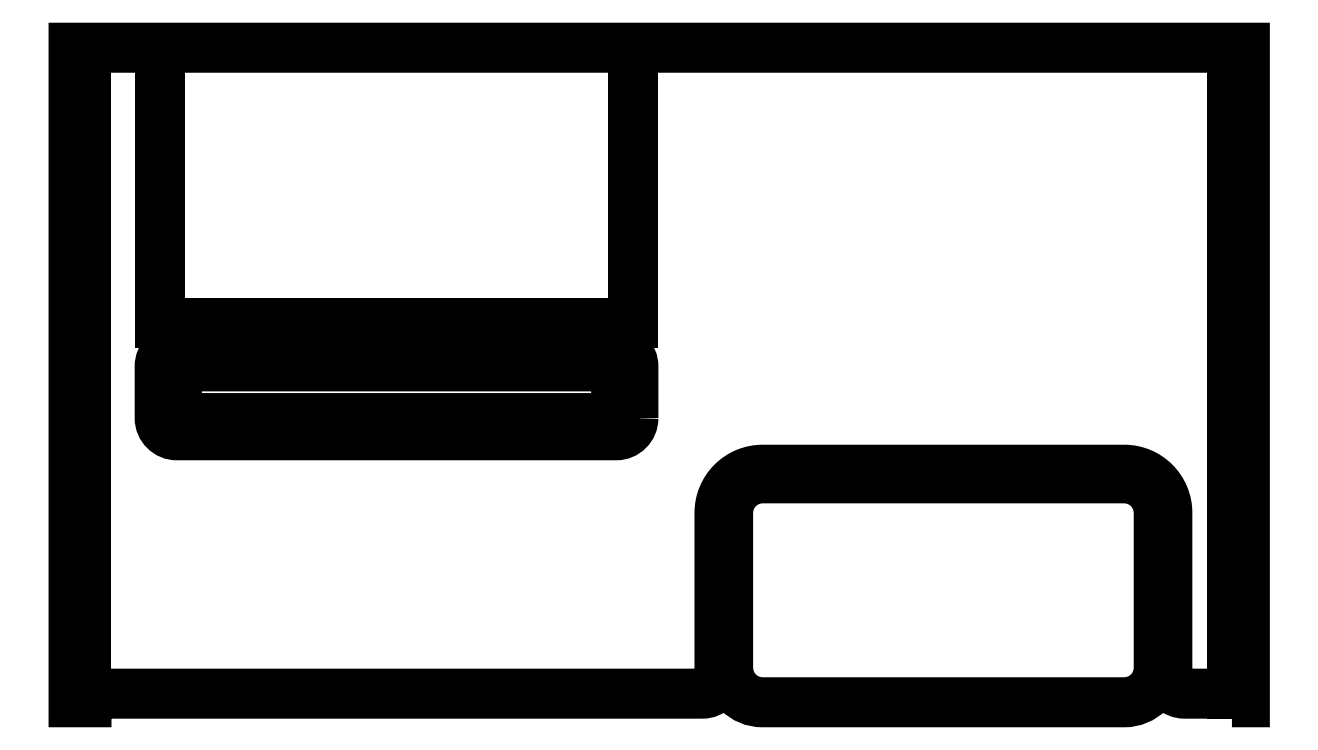
<metadata>
{"format":"dxf","ext":"dxf","renderer":"ezdxf+matplotlib","layout":"modelspace","background":"white","min_lineweight":24,"dpi":150}
</metadata>
<code>
0
SECTION
2
ENTITIES
0
POLYLINE
8
0
66
     1
10
0
20
0
30
0
0
VERTEX
8
0
10
8.358
20
9.54
30
0
0
VERTEX
8
0
10
8.358
20
9.22
30
0
0
VERTEX
8
0
10
7.808
20
9.22
30
0
0
VERTEX
8
0
10
7.808
20
9.54
30
0
0
SEQEND
8
0
0
POLYLINE
8
0
66
     1
10
0
20
0
30
0
70
     1
0
VERTEX
8
0
10
8.468
20
8.82
30
0
42
0.4142
0
VERTEX
8
0
10
8.508
20
8.78
30
0
0
VERTEX
8
0
10
8.928
20
8.78
30
0
42
0.4142
0
VERTEX
8
0
10
8.968
20
8.82
30
0
0
VERTEX
8
0
10
8.968
20
9
30
0
42
0.4142
0
VERTEX
8
0
10
8.928
20
9.04
30
0
0
VERTEX
8
0
10
8.508
20
9.04
30
0
42
0.4142
0
VERTEX
8
0
10
8.468
20
9
30
0
0
SEQEND
8
0
0
POLYLINE
8
0
66
     1
10
0
20
0
30
0
70
     1
0
VERTEX
8
0
10
9.053
20
8.78
30
0
0
VERTEX
8
0
10
9.068
20
8.78
30
0
0
VERTEX
8
0
10
9.068
20
9.54
30
0
0
VERTEX
8
0
10
7.708
20
9.54
30
0
0
VERTEX
8
0
10
7.708
20
8.78
30
0
0
VERTEX
8
0
10
7.723
20
8.78
30
0
0
VERTEX
8
0
10
7.723
20
8.79
30
0
0
VERTEX
8
0
10
8.438
20
8.79
30
0
42
0.4142
0
VERTEX
8
0
10
8.458
20
8.81
30
0
0
VERTEX
8
0
10
8.458
20
9
30
0
42
-0.4142
0
VERTEX
8
0
10
8.508
20
9.05
30
0
0
VERTEX
8
0
10
8.928
20
9.05
30
0
42
-0.4142
0
VERTEX
8
0
10
8.978
20
9
30
0
0
VERTEX
8
0
10
8.978
20
8.81
30
0
42
0.4142
0
VERTEX
8
0
10
8.998
20
8.79
30
0
0
VERTEX
8
0
10
9.053
20
8.79
30
0
0
SEQEND
8
0
0
LINE
8
0
10
9.053
20
8.79
30
0
11
9.053
21
9.54
31
0
0
POLYLINE
8
0
66
     1
10
0
20
0
30
0
70
     1
0
VERTEX
8
0
10
8.328
20
9.11
30
0
0
VERTEX
8
0
10
7.838
20
9.11
30
0
42
-0.4142
0
VERTEX
8
0
10
7.828
20
9.12
30
0
0
VERTEX
8
0
10
7.828
20
9.16
30
0
42
-0.4142
0
VERTEX
8
0
10
7.838
20
9.17
30
0
0
VERTEX
8
0
10
8.328
20
9.17
30
0
42
-0.4142
0
VERTEX
8
0
10
8.338
20
9.16
30
0
0
VERTEX
8
0
10
8.338
20
9.12
30
0
42
-0.4142
0
SEQEND
8
0
0
POLYLINE
8
0
66
     1
10
0
20
0
30
0
70
     1
0
VERTEX
8
0
10
8.358
20
9.11
30
0
42
-0.4142
0
VERTEX
8
0
10
8.338
20
9.09
30
0
0
VERTEX
8
0
10
7.828
20
9.09
30
0
42
-0.4142
0
VERTEX
8
0
10
7.808
20
9.11
30
0
0
VERTEX
8
0
10
7.808
20
9.17
30
0
42
-0.4142
0
VERTEX
8
0
10
7.828
20
9.19
30
0
0
VERTEX
8
0
10
8.338
20
9.19
30
0
42
-0.4142
0
VERTEX
8
0
10
8.358
20
9.17
30
0
0
SEQEND
8
0
0
LINE
8
0
10
7.723
20
9.54
30
0
11
7.723
21
8.79
31
0
0
ENDSEC
0
EOF

</code>
